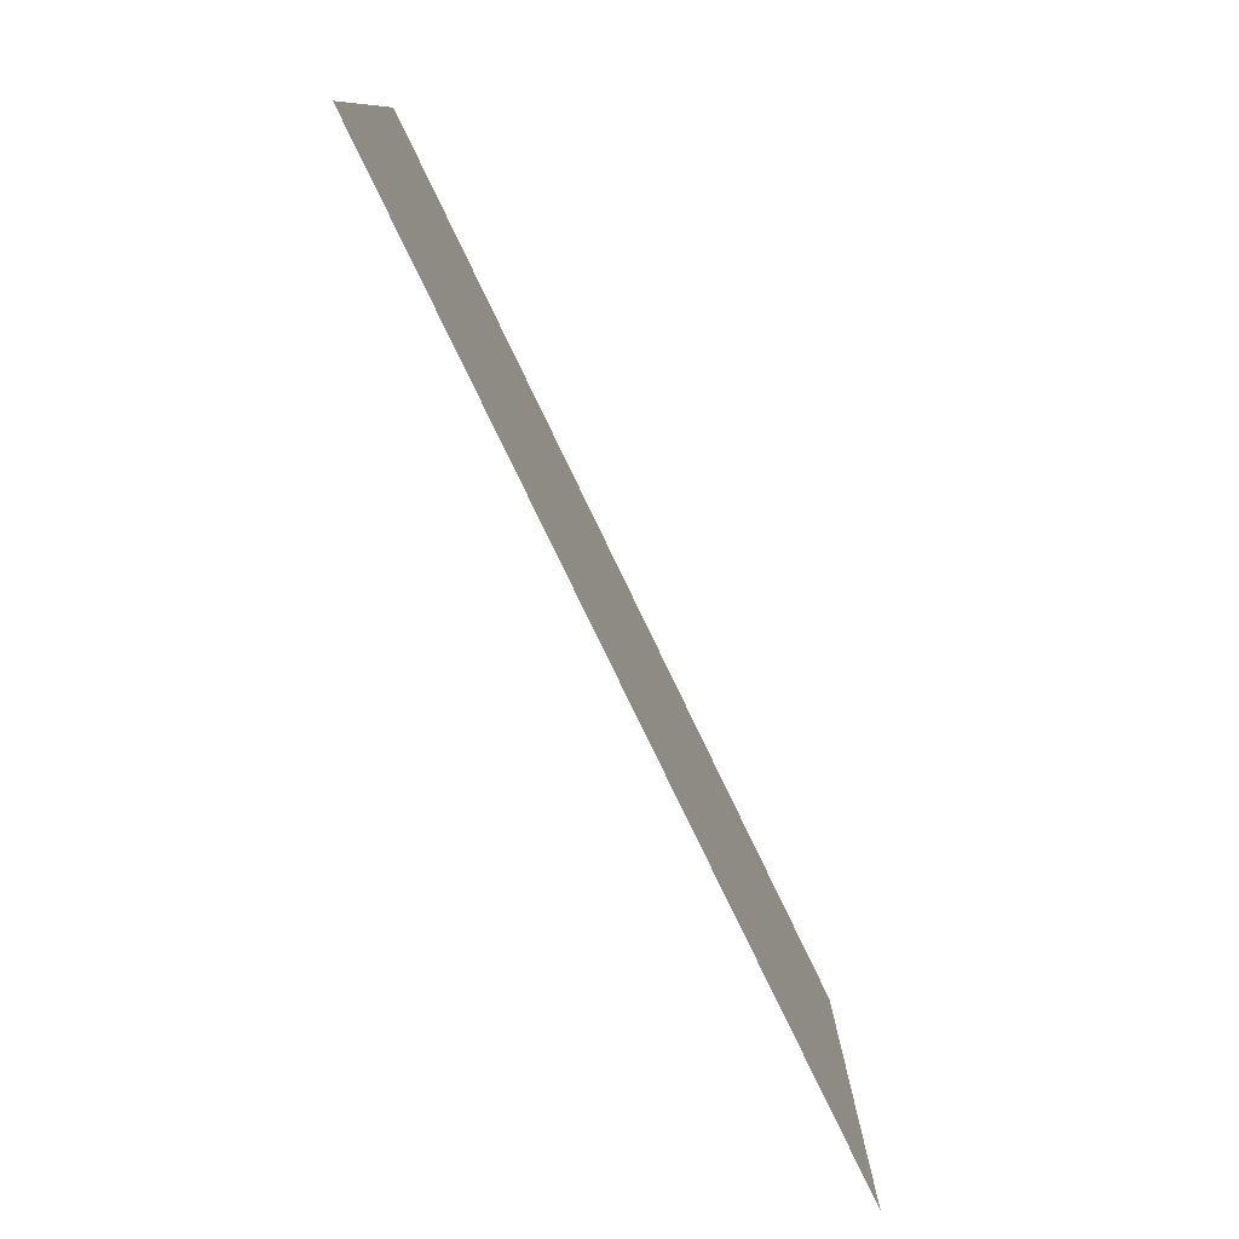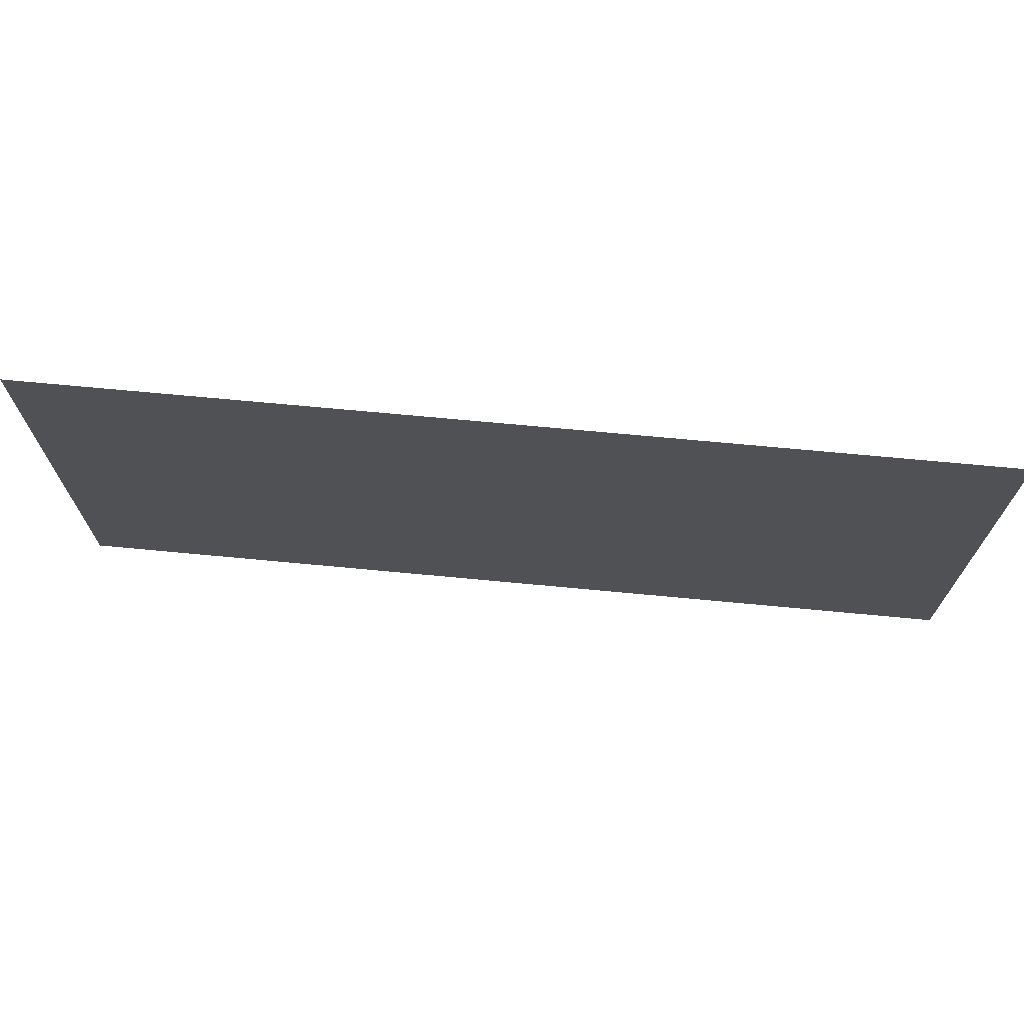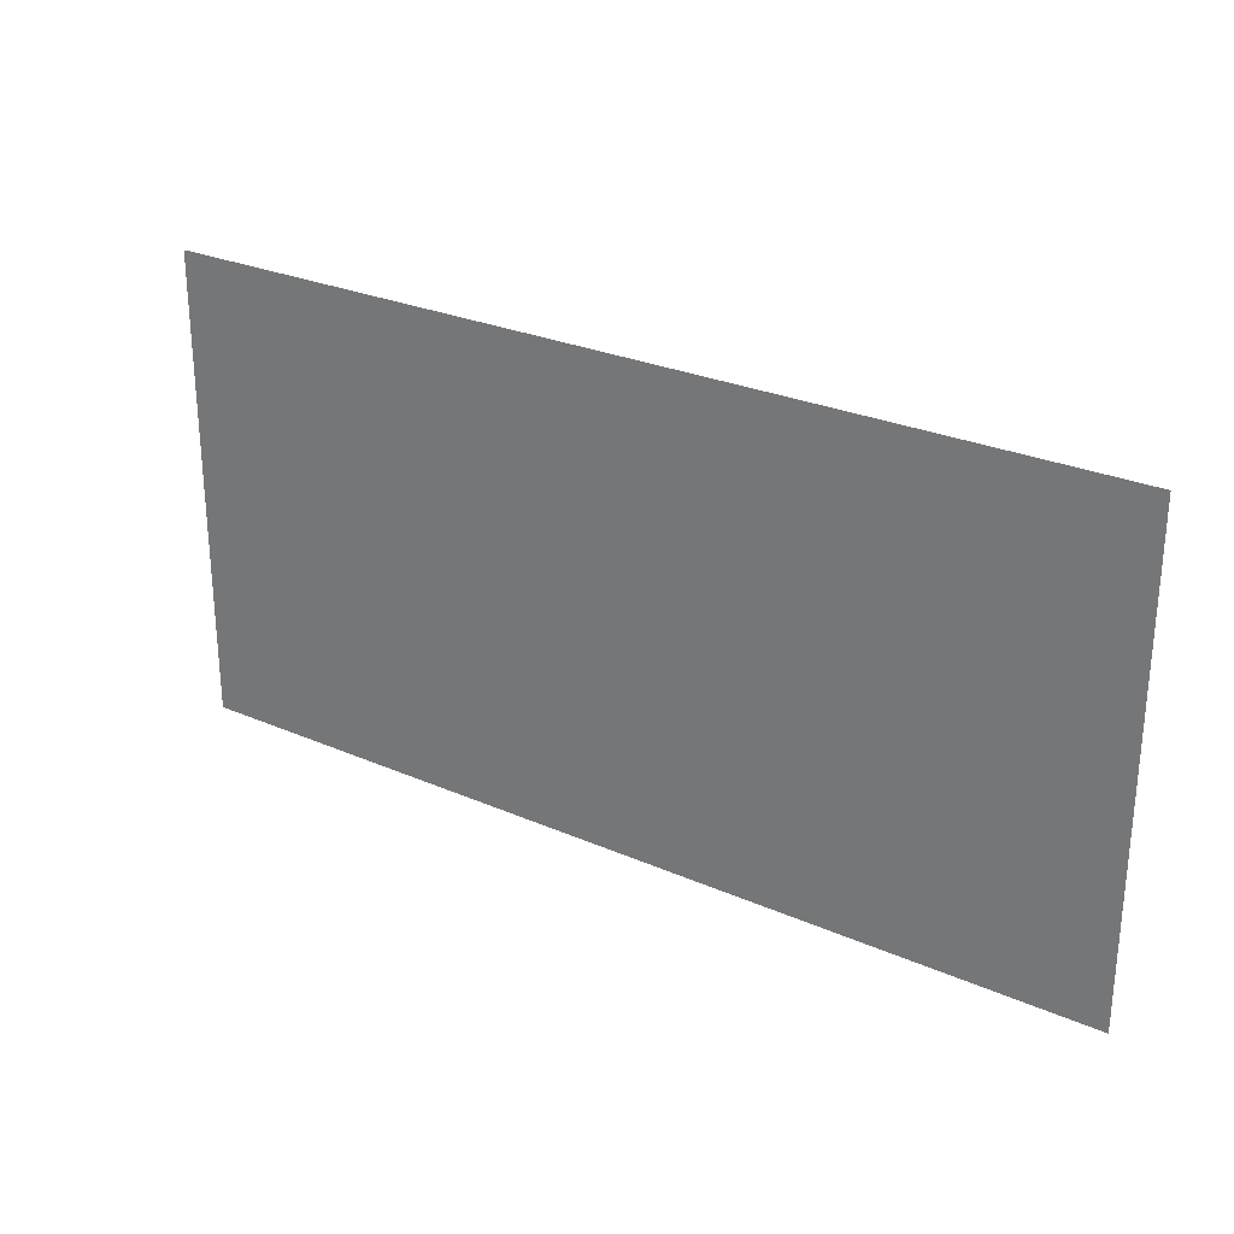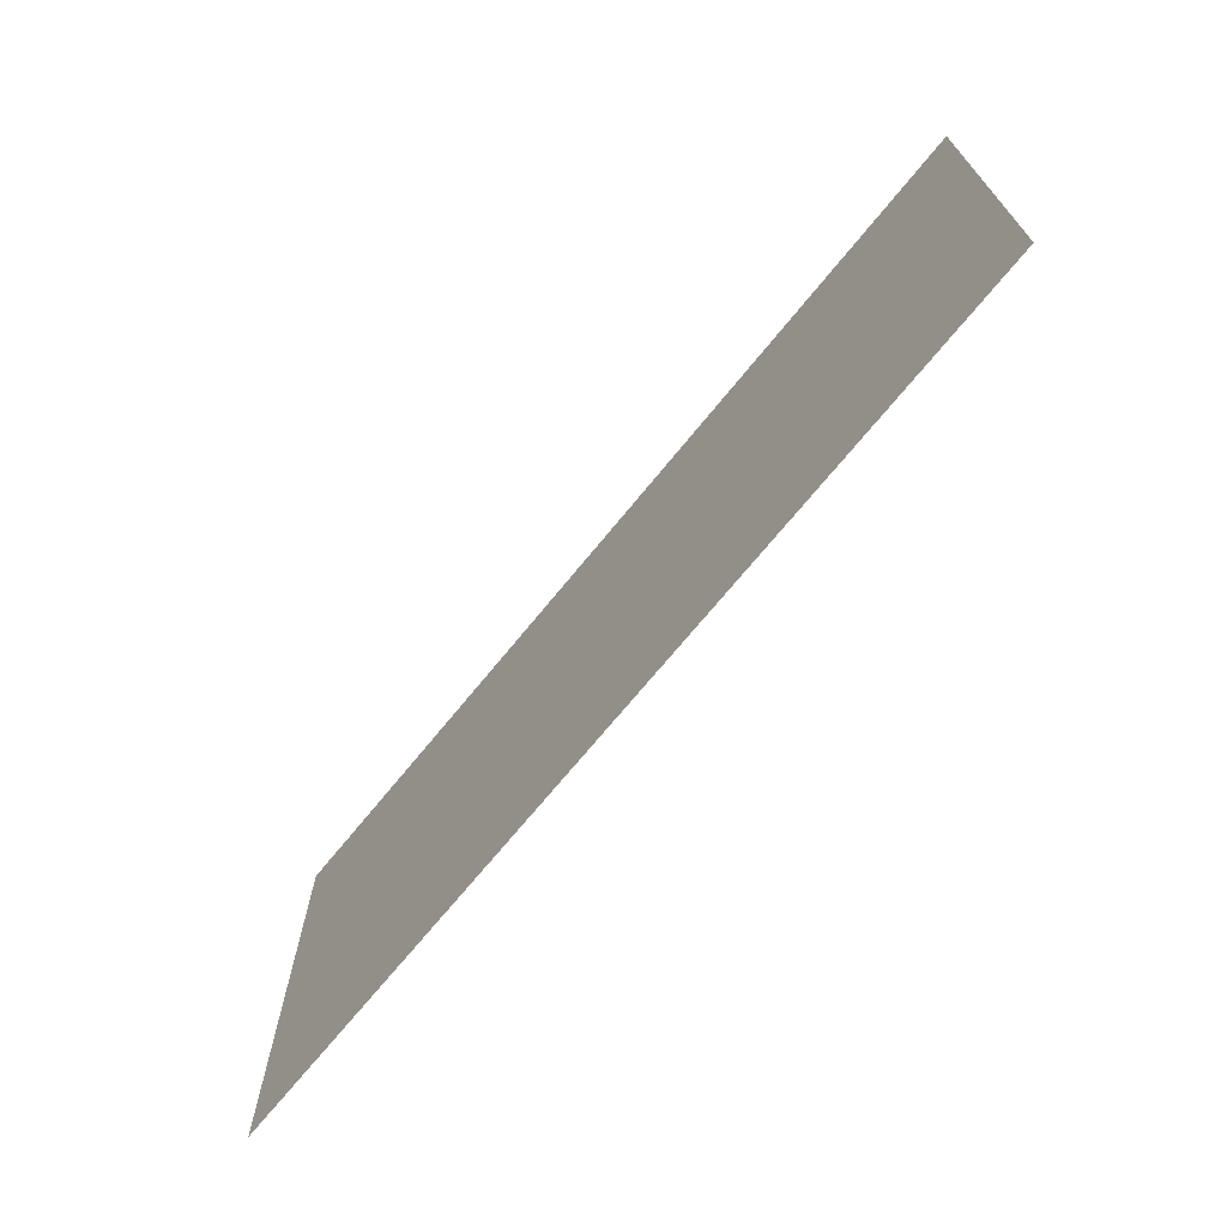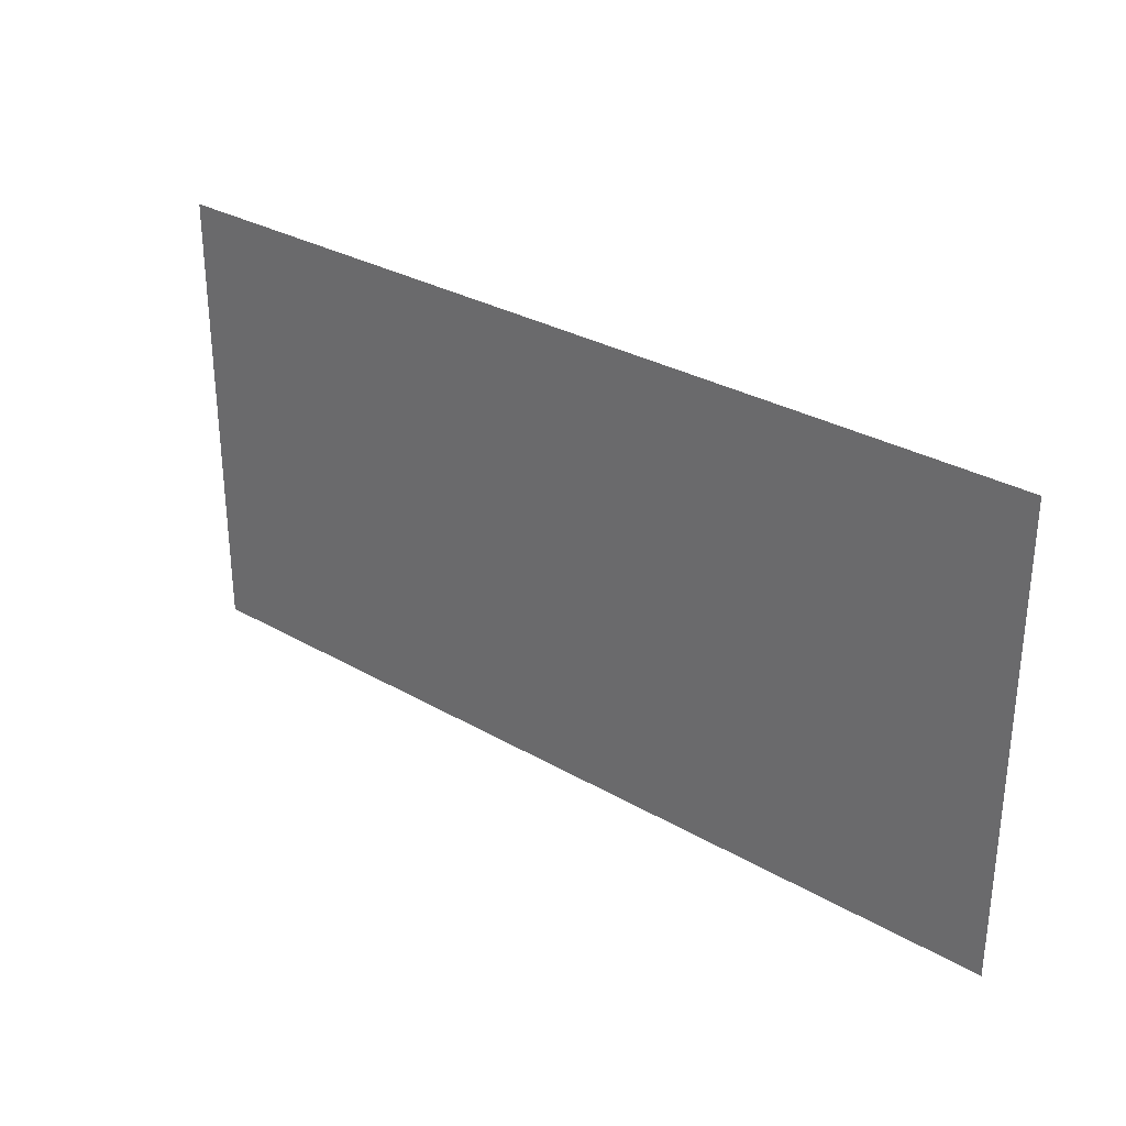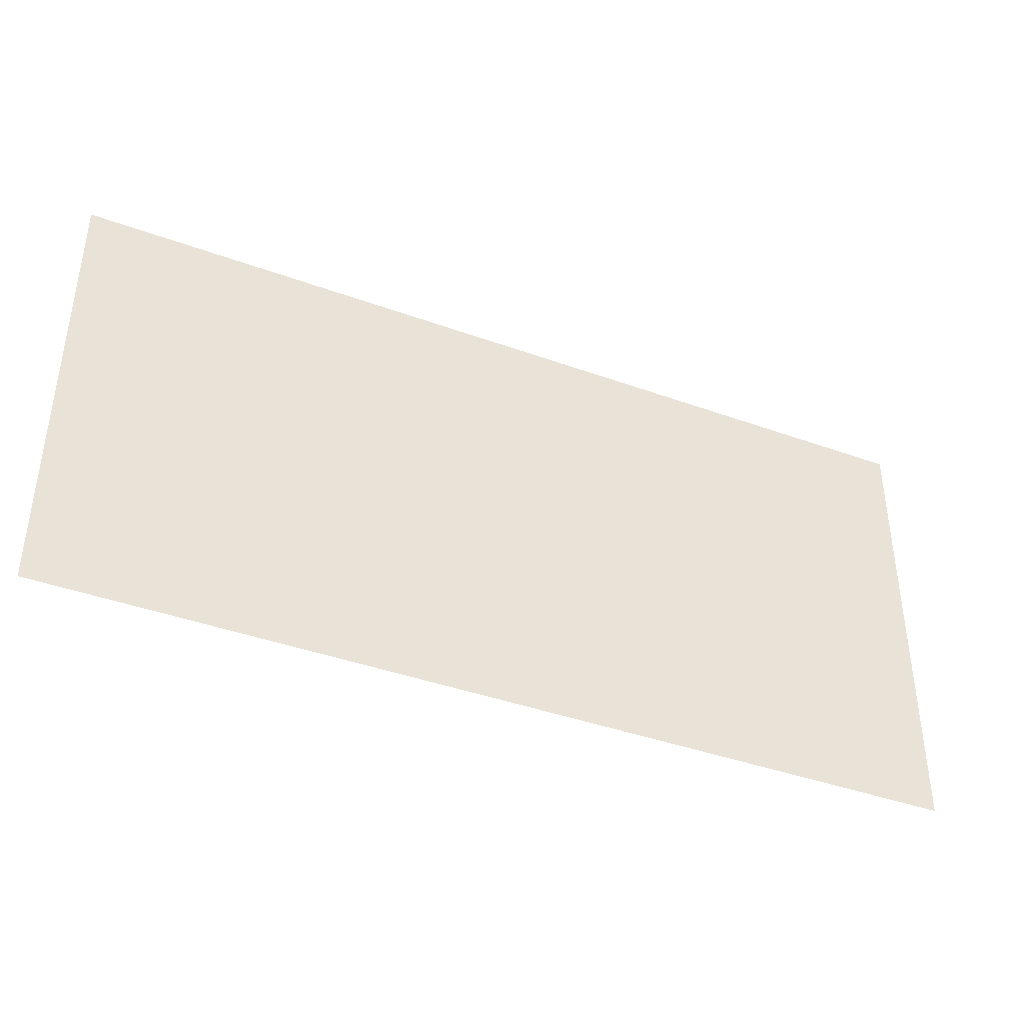
<metadata>
{"format":"obj","ext":"obj","renderer":"f3d","projection":"perspective","resolution":1024,"background":"white","views":[{"elev":-78.6,"azim":115.7,"up":"+Y"},{"elev":70.2,"azim":5.4,"up":"+Y"},{"elev":27.1,"azim":-145.8,"up":"+Y"},{"elev":-69.7,"azim":-129.0,"up":"+Y"},{"elev":30.3,"azim":40.0,"up":"+Y"},{"elev":-40.2,"azim":-24.1,"up":"+Y"}]}
</metadata>
<code>
v -100 -100 0
v  100 -100 0
v  100    0 0
v -100    0 0
o seabackdrop
f 1 2 3 4

</code>
